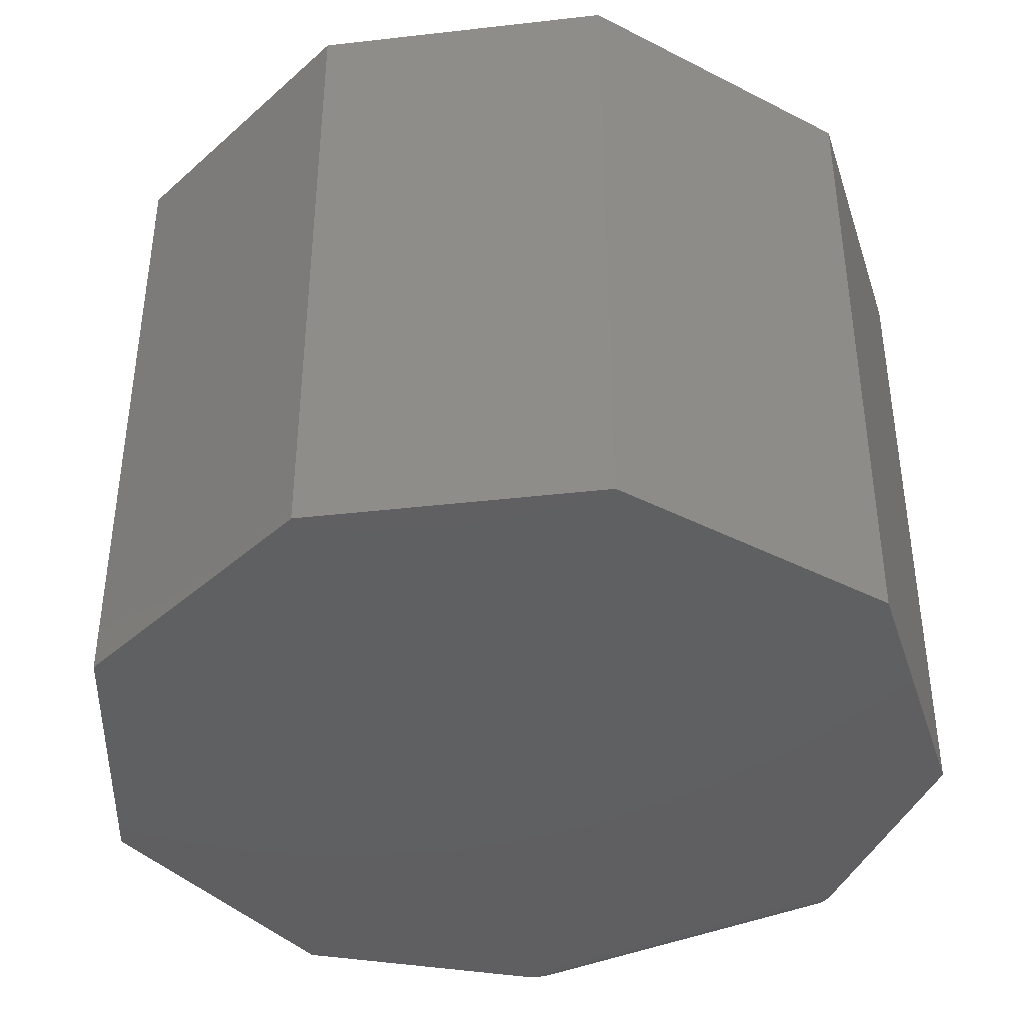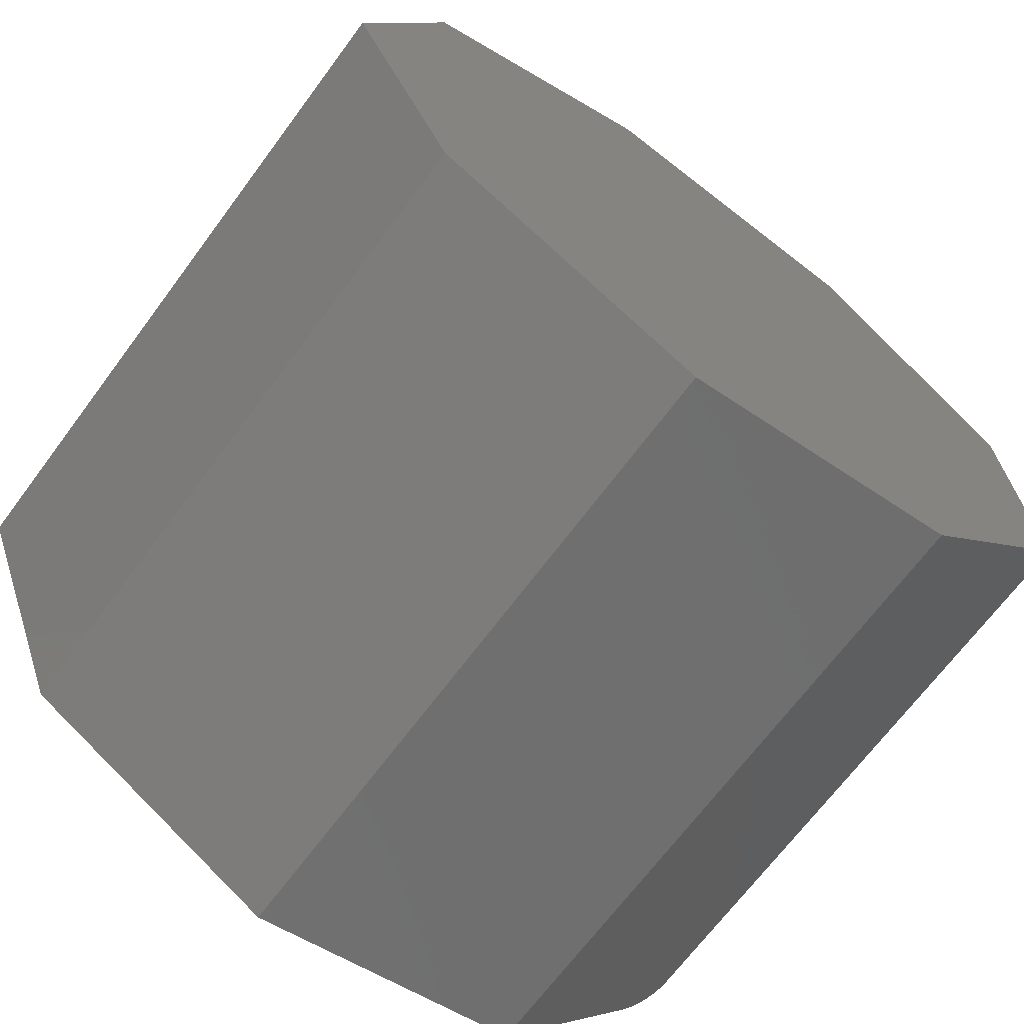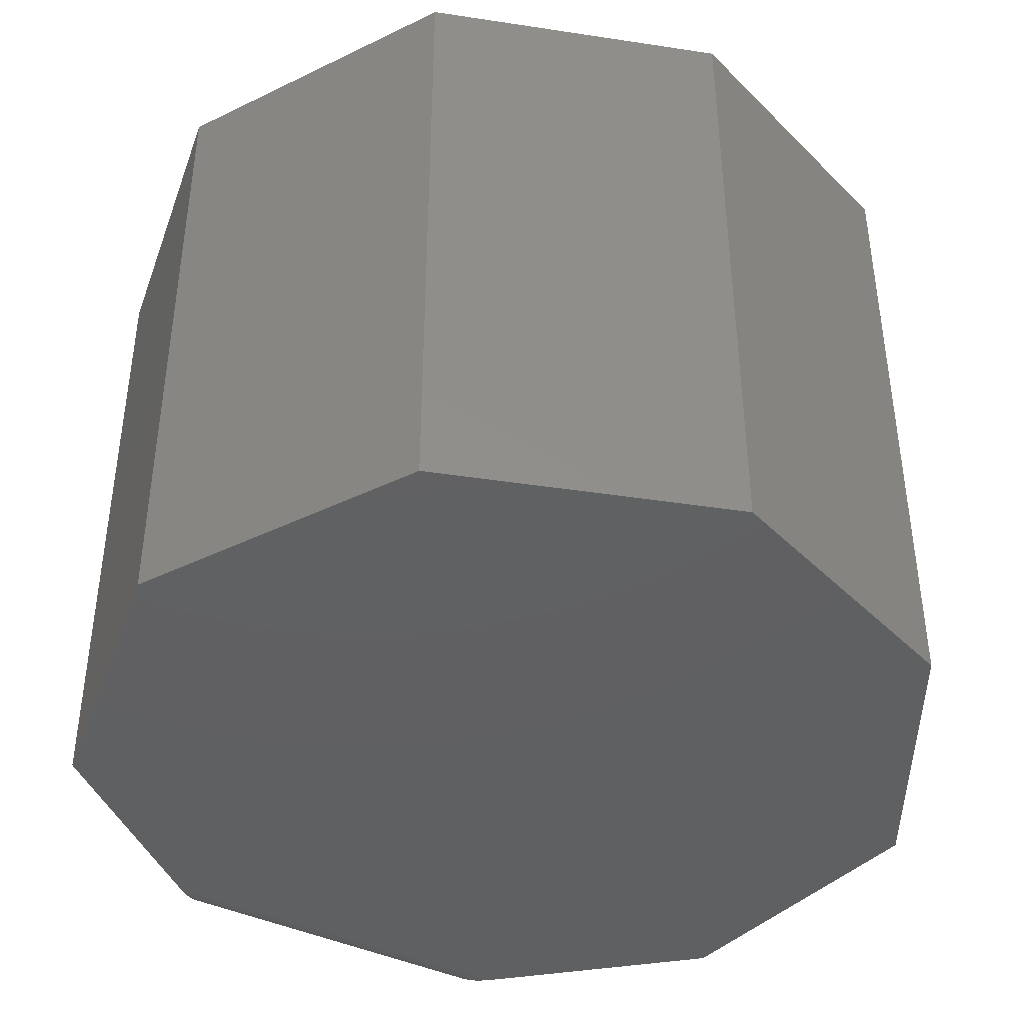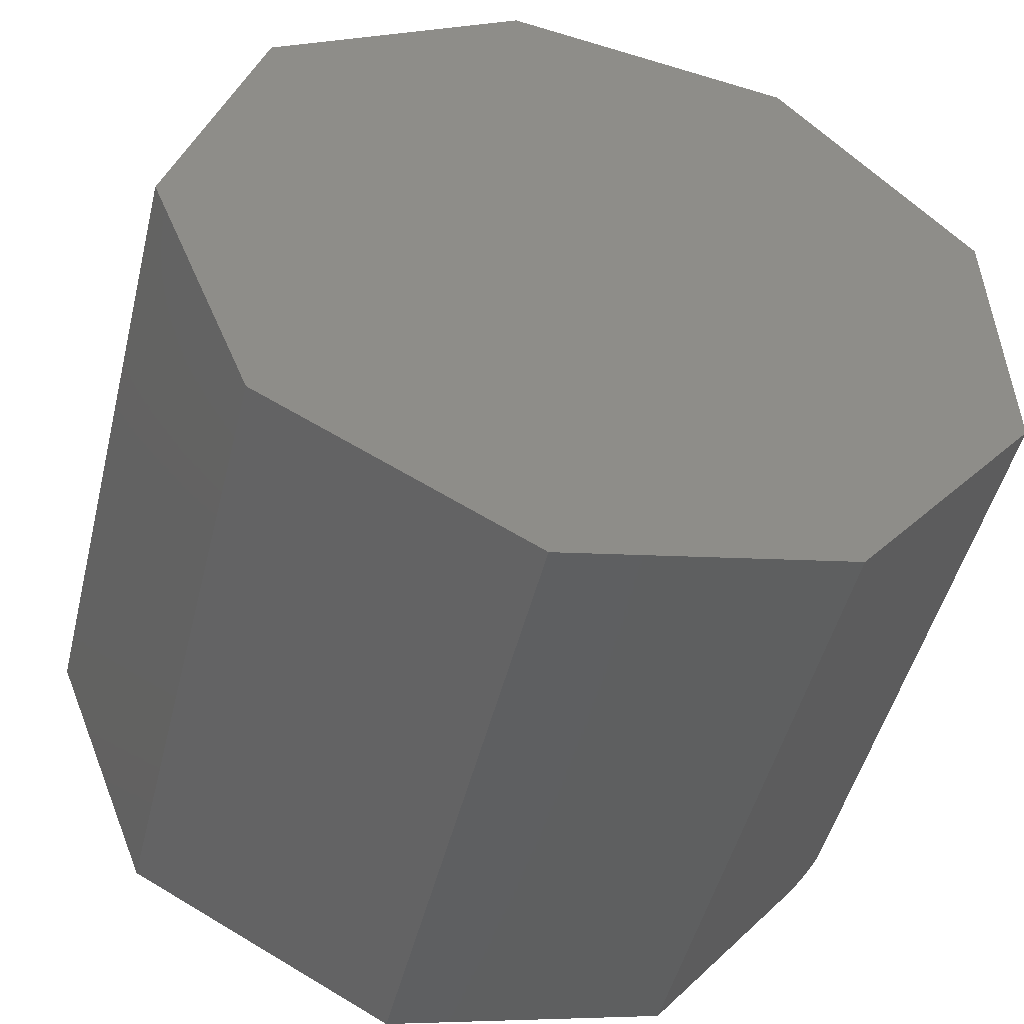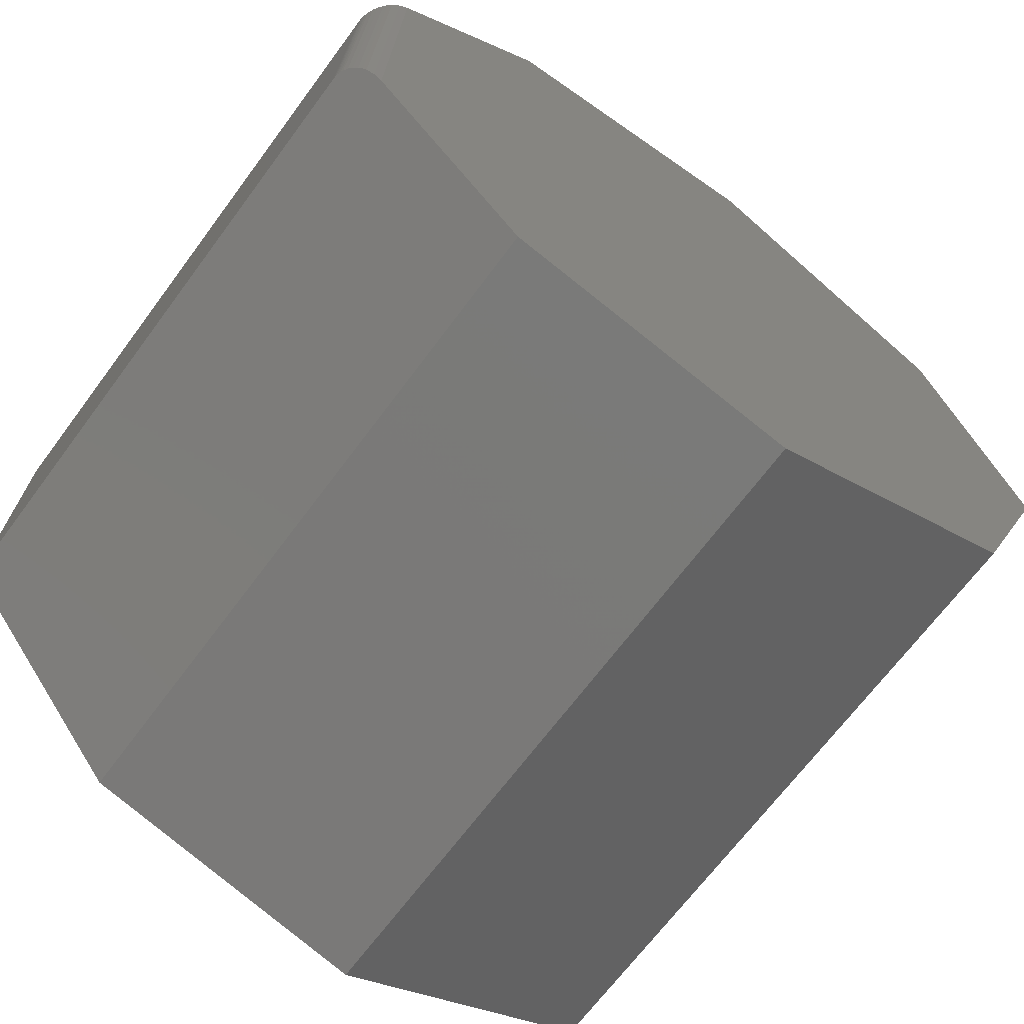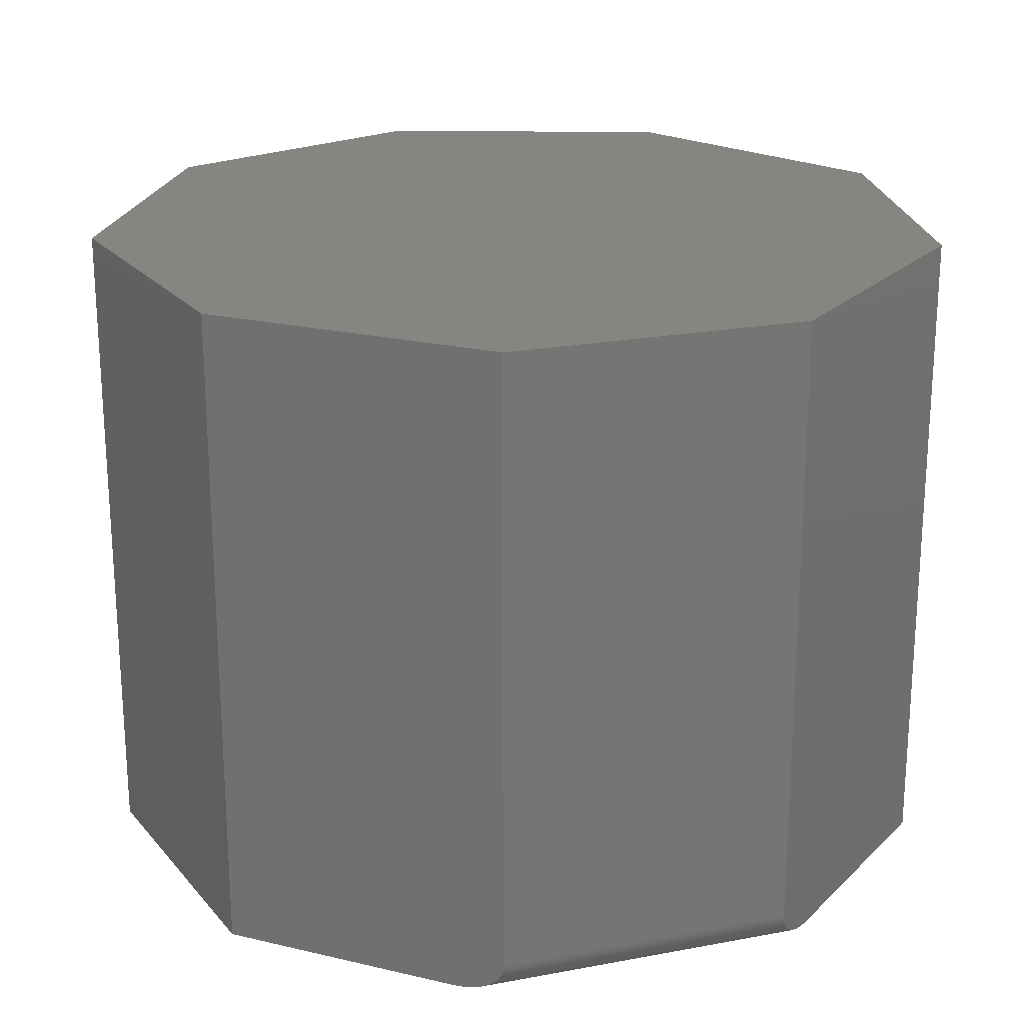
<metadata>
{"format":"stl","ext":"stl","renderer":"f3d","projection":"perspective","resolution":1024,"background":"white","views":[{"elev":-40.4,"azim":119.8,"up":"+Y"},{"elev":-68.4,"azim":143.4,"up":"+Z"},{"elev":-41.8,"azim":62.2,"up":"+Y"},{"elev":-48.8,"azim":166.2,"up":"+Z"},{"elev":-67.7,"azim":-36.5,"up":"+Z"},{"elev":21.9,"azim":-106.5,"up":"+Y"}]}
</metadata>
<code>
# stl→obj: 42 verts, 80 faces
v 0.1023 -0.75 0.4862
v -0.2342 -0.75 0.4352
v 0.398 -0.75 0.3026
v -0.4181 -0.75 0.2263
v 0.5 -0.75 -0.02368
v -0.4311 -0.75 -0.2029
v 0.3776 -0.75 -0.3296
v -0.2546 -0.75 -0.4214
v 0.07171 -0.75 -0.4928
v -0.4586 1.925e-17 0.1803
v -0.4688 0 -0.1562
v -0.4586 -0.7109 0.1803
v -0.4688 -0.7109 -0.1562
v -0.2342 4.585e-17 0.4352
v -0.4584 -0.714 0.1804
v -0.4581 -0.7171 0.1808
v -0.4574 -0.7201 0.1815
v -0.4566 -0.723 0.1825
v -0.4555 -0.7259 0.1838
v -0.4527 -0.7312 0.187
v -0.449 -0.7361 0.1911
v -0.4447 -0.7403 0.196
v -0.4407 -0.7433 0.2005
v -0.4366 -0.7457 0.2053
v -0.4279 -0.7488 0.2151
v -0.2546 -2.83e-18 -0.4214
v -0.4402 -0.7488 -0.1917
v -0.4483 -0.7457 -0.1816
v -0.4521 -0.7433 -0.1768
v -0.4558 -0.7404 -0.1722
v -0.4599 -0.7361 -0.1672
v -0.4633 -0.7313 -0.1631
v -0.4659 -0.7259 -0.1598
v -0.4669 -0.723 -0.1585
v -0.4677 -0.7201 -0.1575
v -0.4683 -0.7171 -0.1568
v -0.4686 -0.714 -0.1564
v 0.07171 1.132e-17 -0.4928
v 0.3776 3.736e-17 -0.3296
v 0.5 6.114e-17 -0.02368
v 0.398 7.359e-17 0.3026
v 0.1023 6.736e-17 0.4862
f 1 2 3
f 3 2 4
f 3 4 5
f 5 4 6
f 5 6 7
f 8 9 6
f 6 9 7
f 10 11 12
f 12 11 13
f 12 14 10
f 2 14 12
f 2 12 15
f 2 15 16
f 2 16 17
f 2 17 18
f 2 18 19
f 2 19 20
f 2 20 21
f 2 21 22
f 2 22 23
f 2 23 24
f 2 24 25
f 2 25 4
f 13 11 26
f 8 6 27
f 8 27 28
f 8 28 29
f 8 29 30
f 8 30 31
f 8 31 32
f 8 32 33
f 8 33 34
f 8 34 35
f 8 35 36
f 8 36 37
f 8 37 13
f 8 13 26
f 6 25 27
f 6 4 25
f 18 33 19
f 19 33 32
f 19 32 20
f 20 32 31
f 20 31 21
f 21 31 30
f 21 30 22
f 22 30 29
f 22 29 23
f 23 29 28
f 23 28 24
f 24 28 27
f 24 27 25
f 12 13 15
f 15 13 37
f 15 37 16
f 16 37 36
f 16 36 17
f 17 36 35
f 17 35 18
f 18 35 34
f 18 34 33
f 38 26 39
f 39 26 11
f 39 11 40
f 40 11 10
f 40 10 41
f 41 10 14
f 41 14 42
f 42 14 1
f 1 14 2
f 41 42 3
f 3 42 1
f 40 41 5
f 5 41 3
f 39 40 7
f 7 40 5
f 38 39 9
f 9 39 7
f 26 38 8
f 8 38 9

</code>
